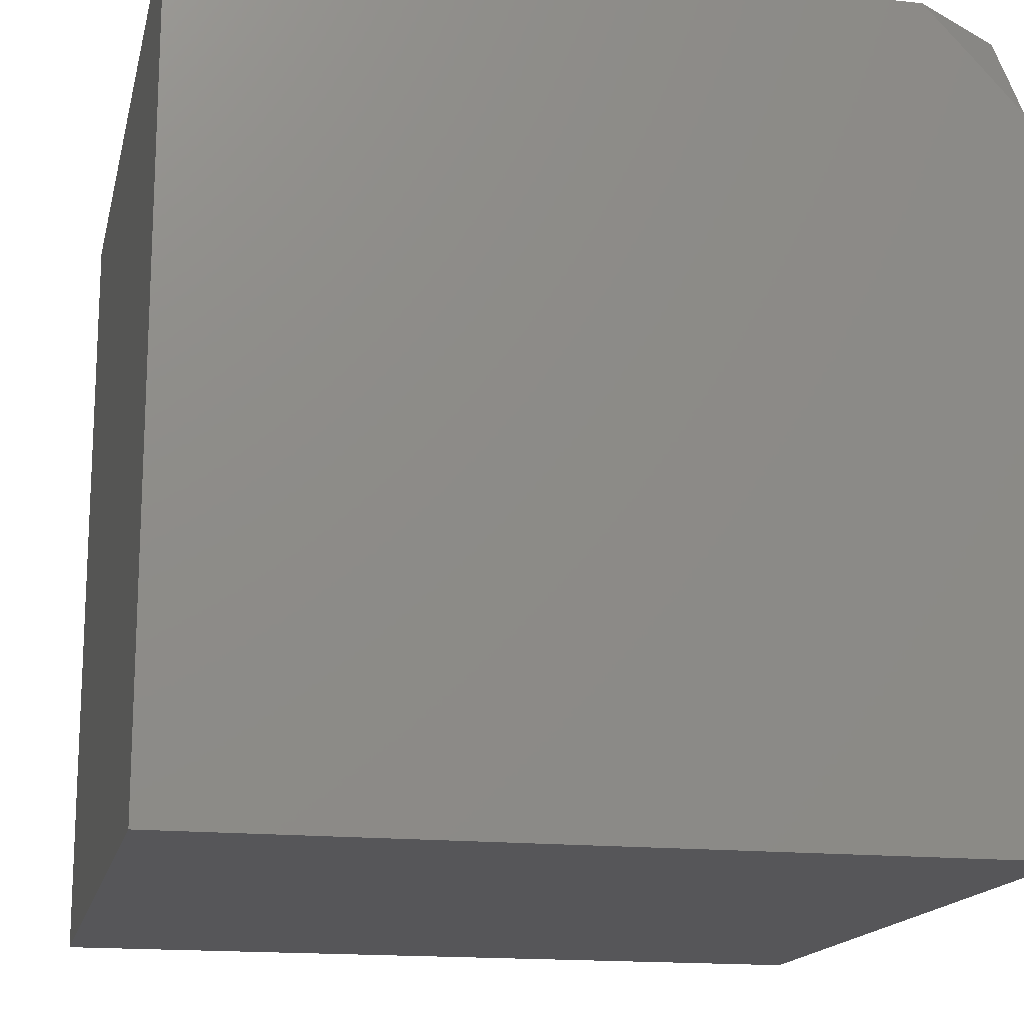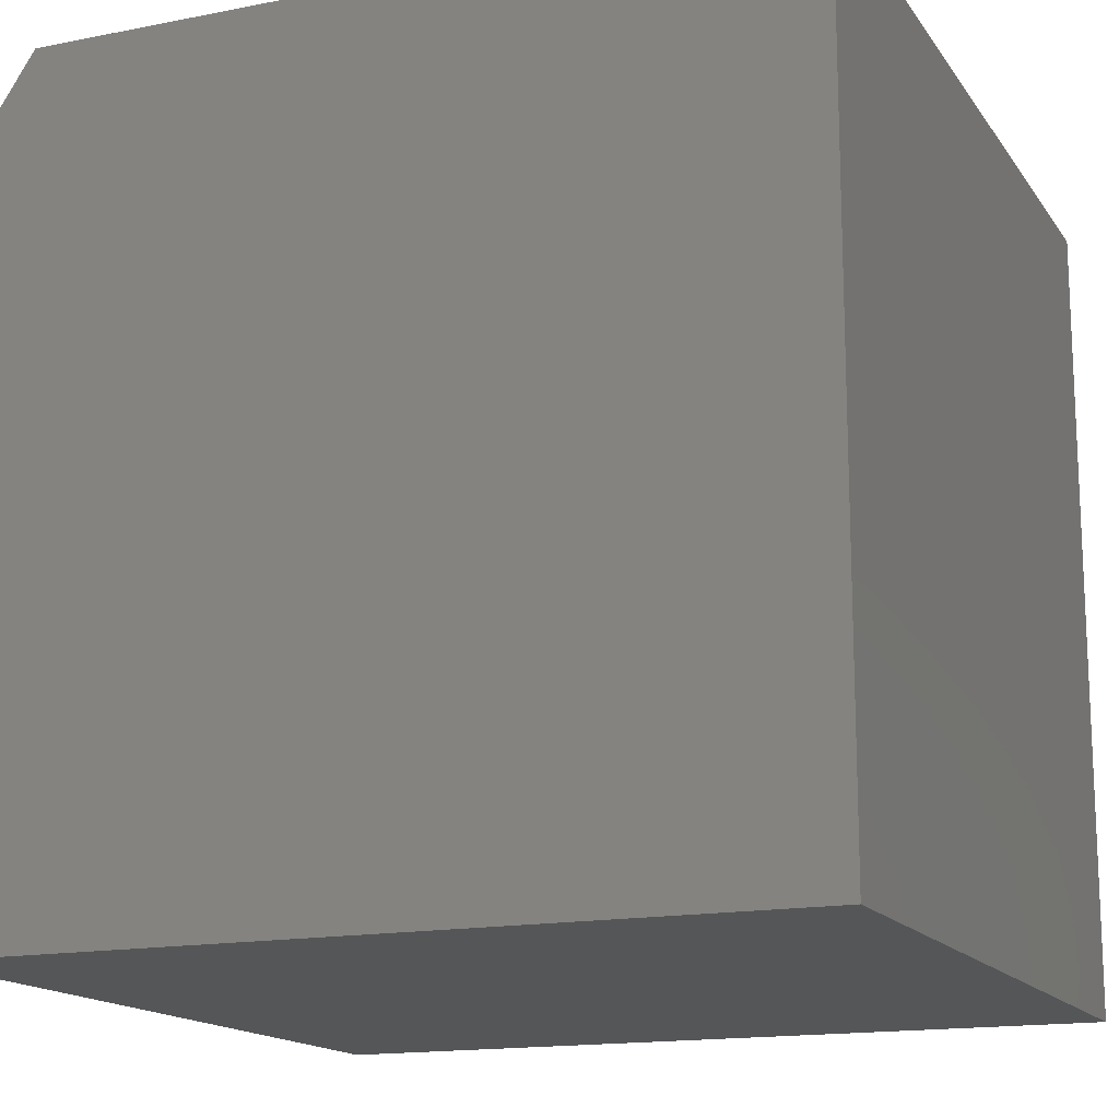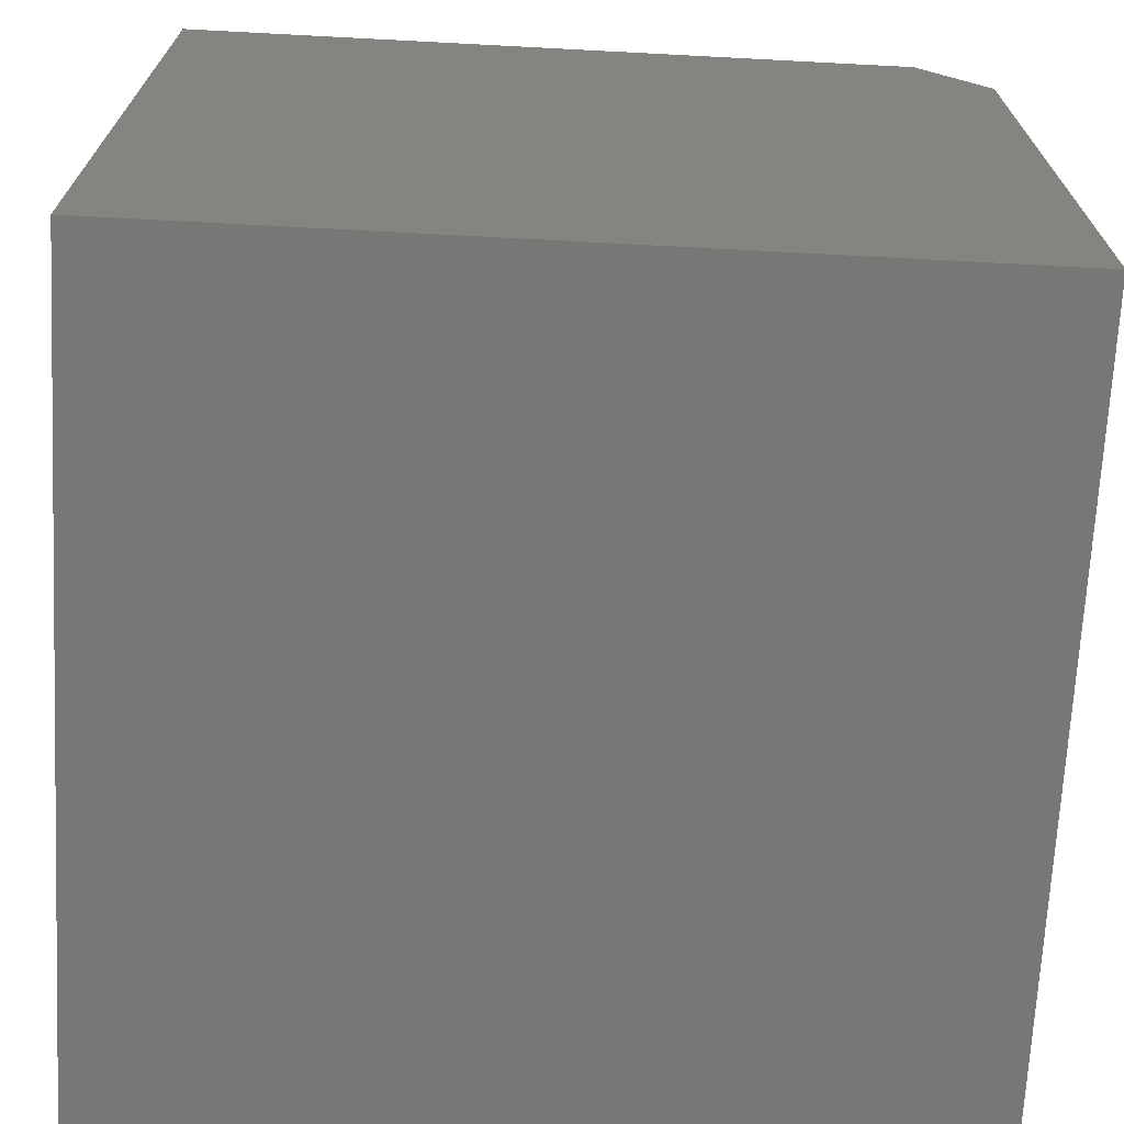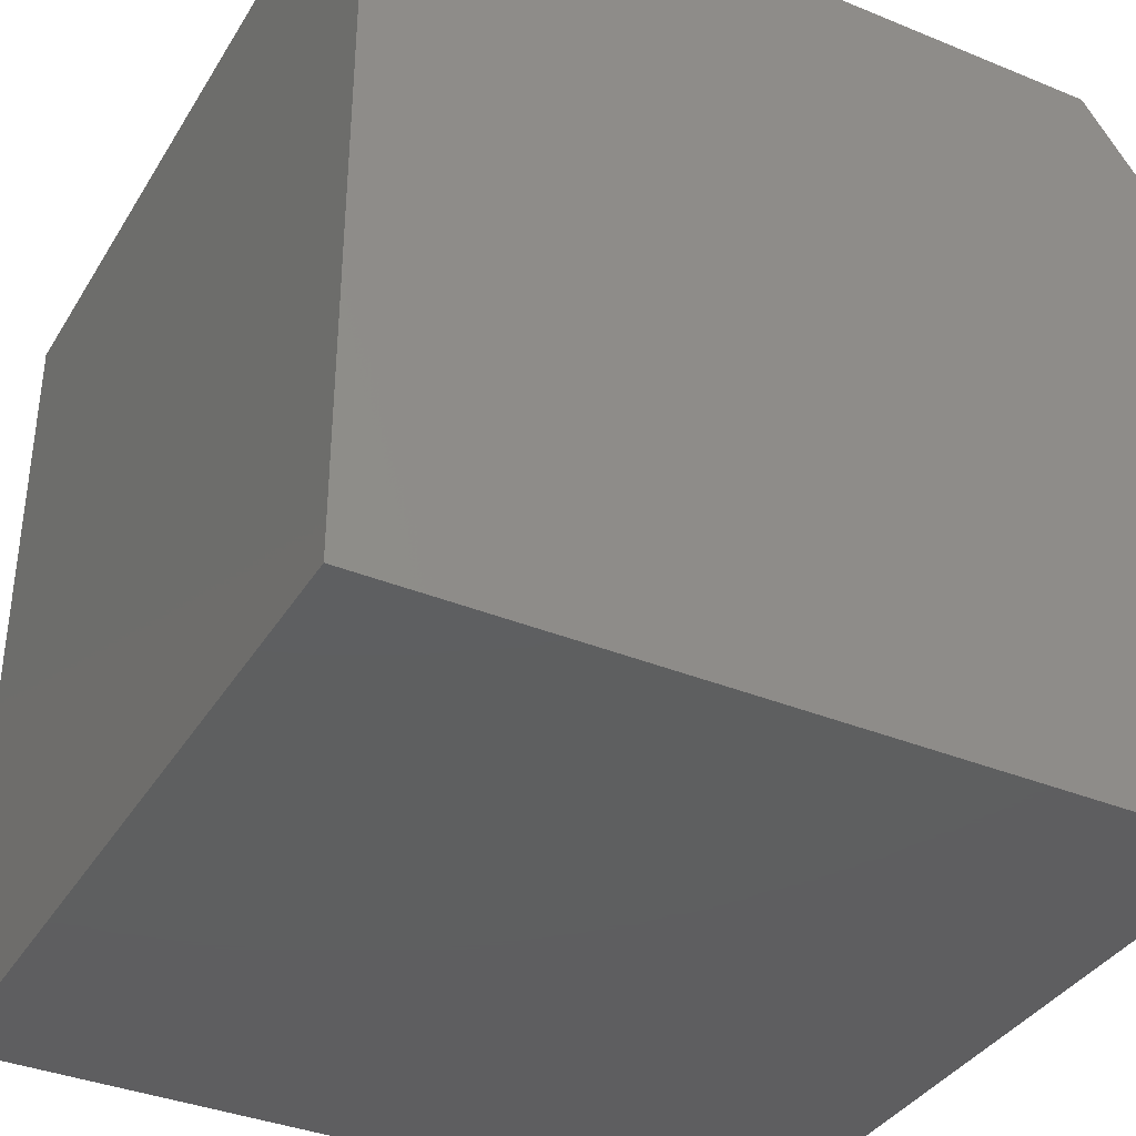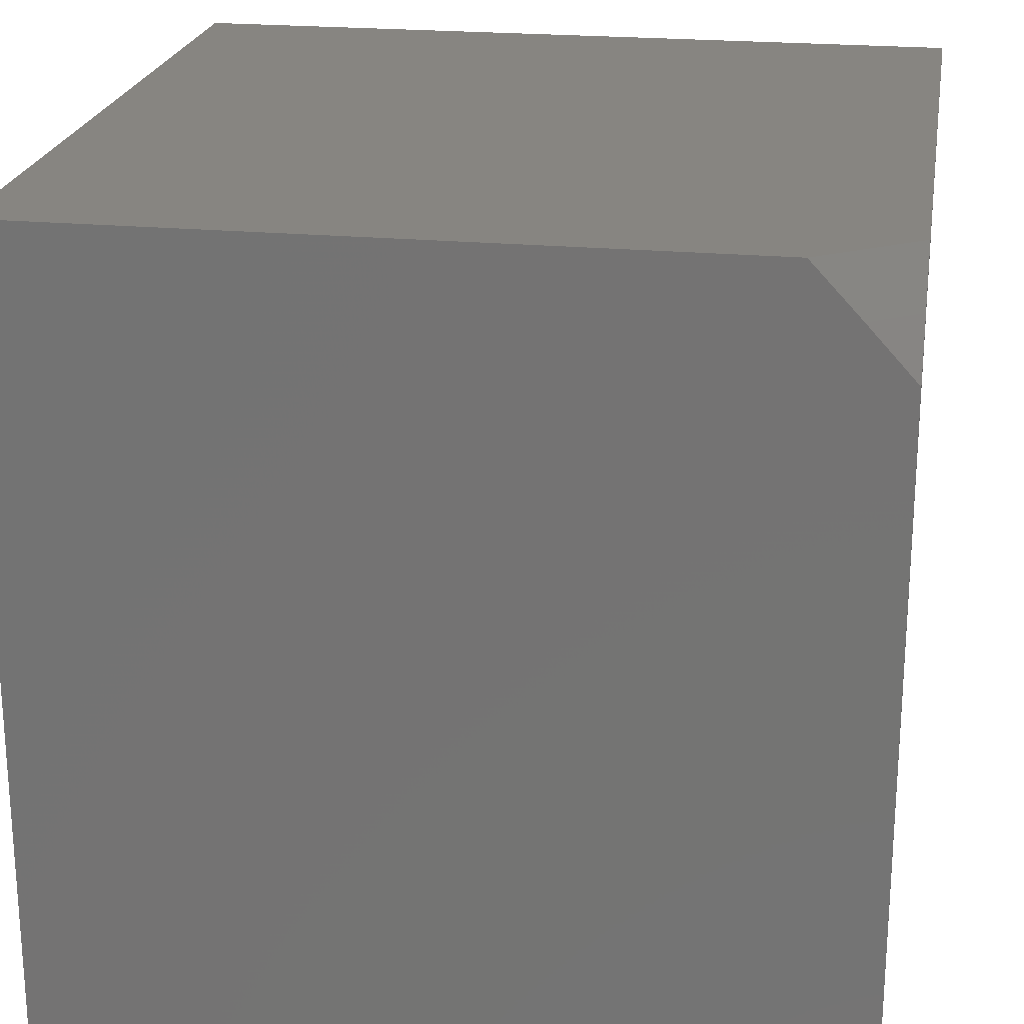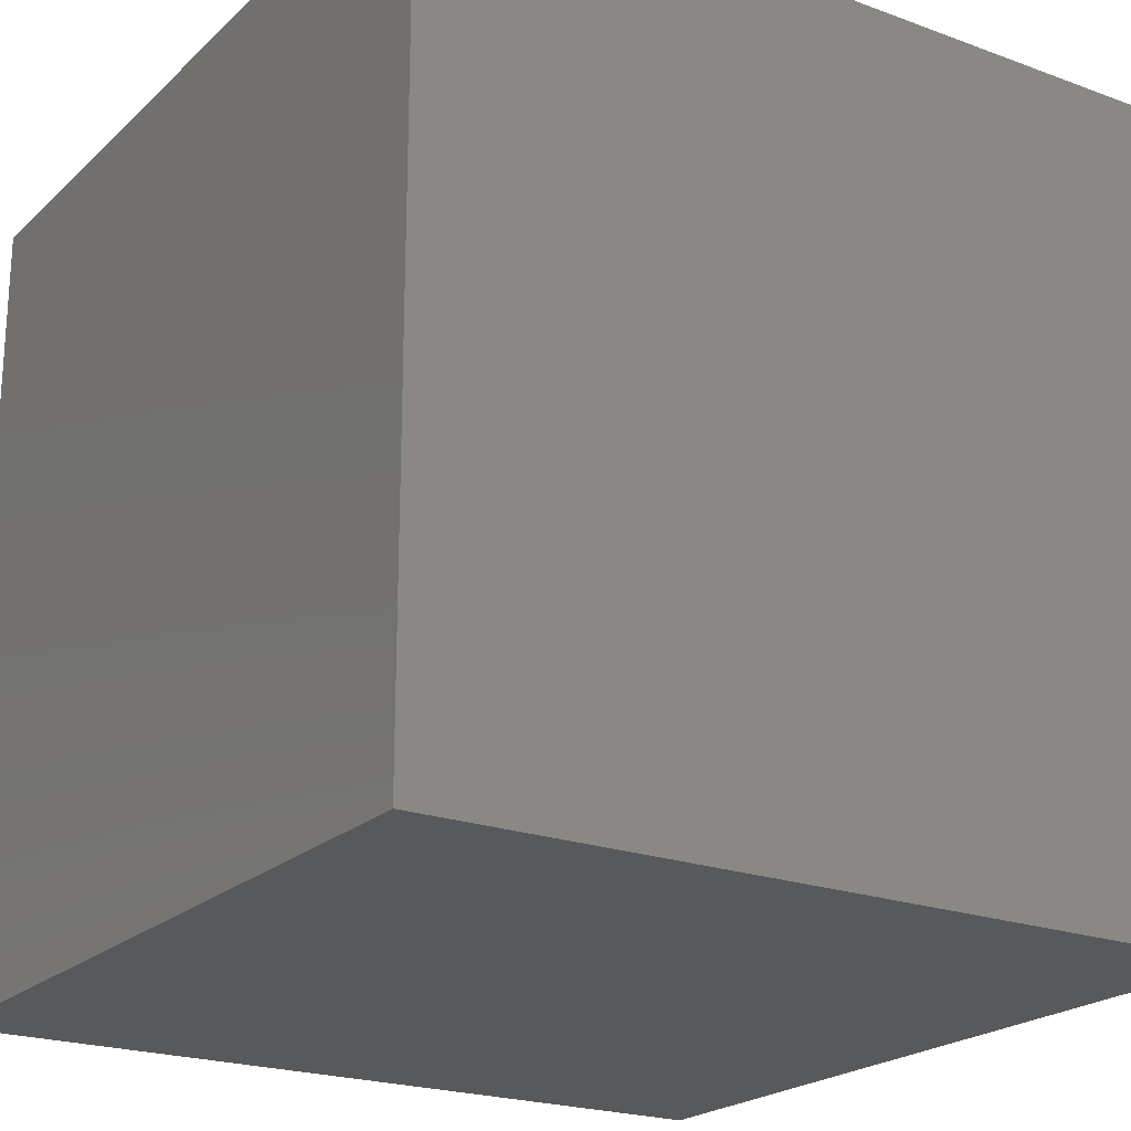
<metadata>
{"format":"stl","ext":"stl","renderer":"f3d","projection":"perspective","resolution":1024,"background":"white","views":[{"elev":-16.1,"azim":-102.4,"up":"+Y"},{"elev":-15.5,"azim":22.7,"up":"+Y"},{"elev":-69.9,"azim":177.0,"up":"+Z"},{"elev":-36.8,"azim":152.1,"up":"+Z"},{"elev":22.2,"azim":-80.7,"up":"+Y"},{"elev":-21.7,"azim":147.1,"up":"+Y"}]}
</metadata>
<code>
# stl→obj: 12 verts, 20 faces
v -8 4.87 6
v -7.958 4.935 6
v -8 4.935 5.94
v -8 5 5.88
v -7.916 5 6
v -7 5 6
v -7 5 5
v -8 5 5
v -7 4 6
v -8 4 6
v -7 4 5
v -8 4 5
f 1 2 3
f 3 2 4
f 4 2 5
f 5 6 4
f 4 6 7
f 4 7 8
f 5 2 6
f 6 2 1
f 6 1 9
f 9 1 10
f 11 12 7
f 7 12 8
f 10 12 9
f 9 12 11
f 10 1 12
f 12 1 3
f 12 3 8
f 8 3 4
f 9 11 6
f 6 11 7

</code>
